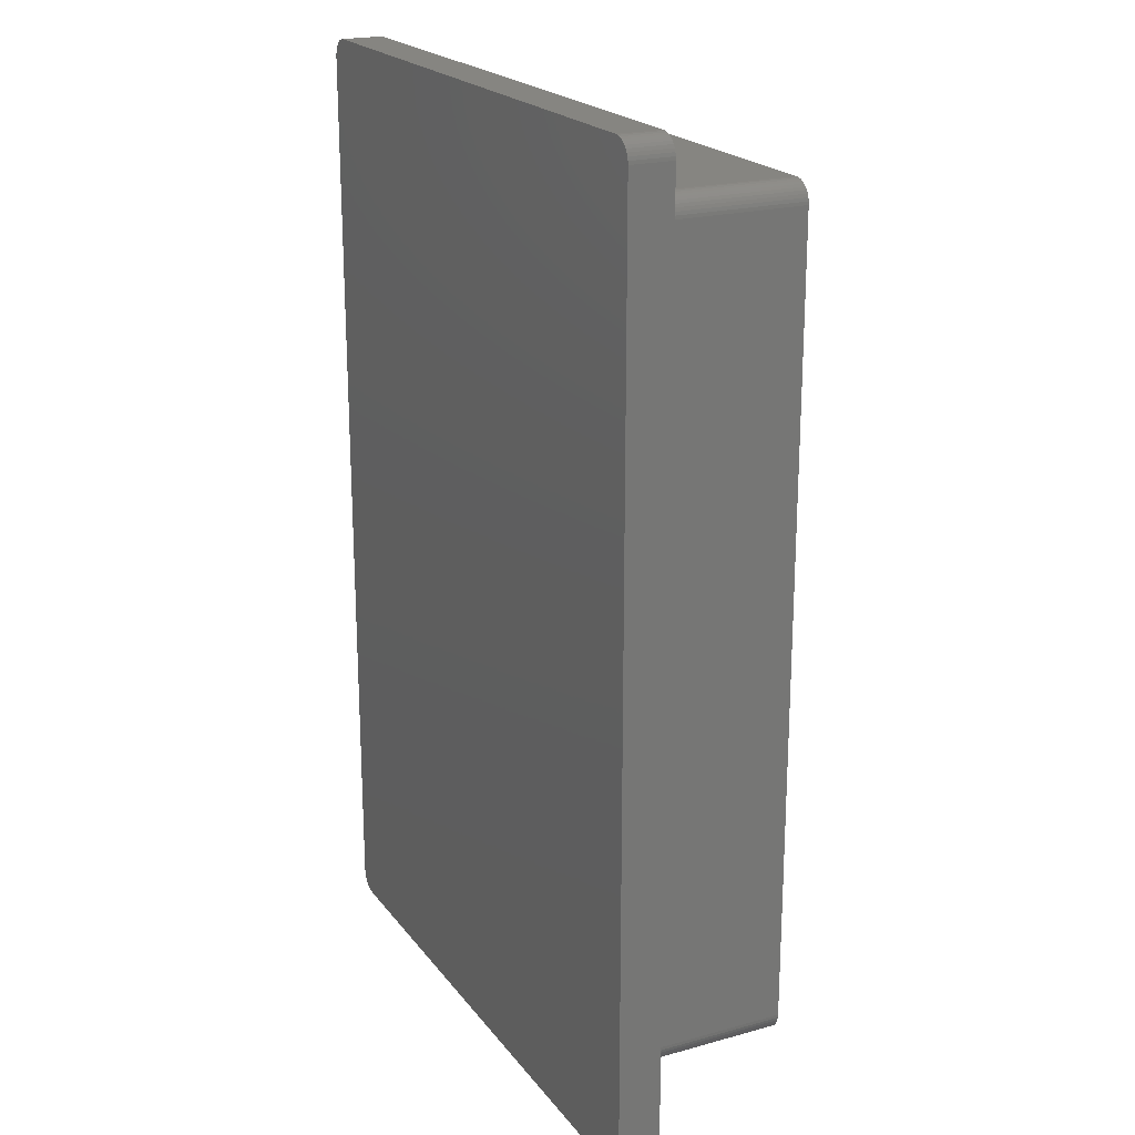
<metadata>
{"format":"stl","ext":"stl","renderer":"f3d","projection":"perspective","resolution":1024,"background":"white","views":[{"elev":20.9,"azim":-116.5,"up":"+Y"}]}
</metadata>
<code>
# stl→obj: 424 verts, 844 faces
v 6.5 -0.75 0.02
v 6.75 -0.5 0.02
v 6.747 -0.5391 0.02
v -0.75 -0.5 0.02
v 6.75 10.5 0.02
v 6.738 -0.5773 0.02
v -0.75 10.5 0.02
v 6.723 -0.6135 0.02
v 6.702 -0.6469 0.02
v 6.5 10.75 0.02
v 6.677 -0.6768 0.02
v 6.738 10.58 0.02
v 6.723 10.61 0.02
v 6.647 -0.7023 0.02
v 6.702 10.65 0.02
v 6.614 -0.7228 0.02
v 6.677 10.68 0.02
v 6.577 -0.7378 0.02
v 6.647 10.7 0.02
v 6.539 -0.7469 0.02
v 6.614 10.72 0.02
v 6.577 10.74 0.02
v 6.539 10.75 0.02
v -0.5 -0.75 0.02
v 6.747 10.54 0.02
v -0.5391 -0.7469 0.02
v -0.5773 -0.7378 0.02
v -0.5 10.75 0.02
v -0.6135 -0.7228 0.02
v -0.5391 10.75 0.02
v -0.6469 -0.7023 0.02
v -0.5773 10.74 0.02
v -0.6768 -0.6768 0.02
v -0.6135 10.72 0.02
v -0.7023 -0.6469 0.02
v -0.6469 10.7 0.02
v -0.7228 -0.6135 0.02
v -0.6768 10.68 0.02
v -0.7378 -0.5773 0.02
v -0.7023 10.65 0.02
v -0.7469 -0.5391 0.02
v -0.7228 10.61 0.02
v -0.7378 10.58 0.02
v -0.7469 10.54 0.02
v -0.7469 -0.5391 0.53
v -0.7378 -0.5773 0.53
v -0.5391 -0.7469 0.53
v -0.5773 -0.7378 0.53
v -0.6135 -0.7228 0.53
v -0.6469 -0.7023 0.53
v -0.7228 -0.6135 0.53
v -0.7023 -0.6469 0.53
v -0.6768 -0.6768 0.53
v -0.75 -0.5 0.53
v -0.5 -0.75 0.53
v 6.5 10.75 0.53
v 6.75 10.5 0.53
v 6.747 10.54 0.53
v 6 9.75 0.53
v 6.75 -0.5 0.53
v 6.738 10.58 0.53
v 6 0.25 0.53
v 6.723 10.61 0.53
v 5.997 0.2109 0.53
v 6.702 10.65 0.53
v 5.988 0.1727 0.53
v 6.677 10.68 0.53
v 5.973 0.1365 0.53
v 6.647 10.7 0.53
v 5.952 0.1031 0.53
v 6.614 10.72 0.53
v 5.927 0.07322 0.53
v 6.577 10.74 0.53
v 6.5 -0.75 0.53
v 6.539 10.75 0.53
v 6.747 -0.5391 0.53
v 5.927 9.927 0.53
v 6.738 -0.5773 0.53
v 6.723 -0.6135 0.53
v 6.702 -0.6469 0.53
v 5.997 9.789 0.53
v 5.988 9.827 0.53
v 5.973 9.864 0.53
v 5.952 9.897 0.53
v 5.897 9.952 0.53
v 5.864 9.973 0.53
v 5.827 9.988 0.53
v 5.789 9.997 0.53
v 5.75 10 0.53
v 0.25 10 0.53
v -0.5 10.75 0.53
v 0.003078 9.789 0.53
v -0.75 10.5 0.53
v 0 9.75 0.53
v 0.01224 9.827 0.53
v 0.02725 9.864 0.53
v 0.04775 9.897 0.53
v 0.07322 9.927 0.53
v 0.1031 9.952 0.53
v 0.1365 9.973 0.53
v 0.1727 9.988 0.53
v 0.2109 9.997 0.53
v 6.677 -0.6768 0.53
v 6.647 -0.7023 0.53
v 6.614 -0.7228 0.53
v 6.577 -0.7378 0.53
v 6.539 -0.7469 0.53
v 5.897 0.04775 0.53
v 5.864 0.02725 0.53
v 5.827 0.01224 0.53
v 5.789 0.003078 0.53
v 5.75 0 0.53
v 0.25 0 0.53
v 0.2109 0.003078 0.53
v 0.1727 0.01224 0.53
v 0.1365 0.02725 0.53
v 0.1031 0.04775 0.53
v 0.07322 0.07322 0.53
v 0.04775 0.1031 0.53
v 0.02725 0.1365 0.53
v 0.01224 0.1727 0.53
v 0.003078 0.2109 0.53
v 0 0.25 0.53
v -0.5391 10.75 0.53
v -0.5773 10.74 0.53
v -0.6135 10.72 0.53
v -0.6469 10.7 0.53
v -0.6768 10.68 0.53
v -0.7023 10.65 0.53
v -0.7228 10.61 0.53
v -0.7378 10.58 0.53
v -0.7469 10.54 0.53
v 3.872 5.069 0.53
v 3.872 4.931 0.53
v 3.875 5 0.53
v 3.864 5.137 0.53
v 3.864 4.863 0.53
v 3.851 5.204 0.53
v 3.851 4.796 0.53
v 3.832 5.27 0.53
v 3.832 4.73 0.53
v 3.808 5.335 0.53
v 3.808 4.665 0.53
v 3.78 5.397 0.53
v 3.78 4.603 0.53
v 3.746 5.457 0.53
v 3.746 4.543 0.53
v 3.708 5.514 0.53
v 3.708 4.486 0.53
v 3.665 5.568 0.53
v 3.665 4.432 0.53
v 3.619 5.619 0.53
v 3.619 4.381 0.53
v 3.568 5.665 0.53
v 3.568 4.335 0.53
v 3.514 5.708 0.53
v 3.514 4.292 0.53
v 3.457 5.746 0.53
v 3.457 4.254 0.53
v 3.397 5.78 0.53
v 3.397 4.22 0.53
v 3.335 5.808 0.53
v 3.335 4.192 0.53
v 3.27 5.832 0.53
v 3.27 4.168 0.53
v 3.204 5.851 0.53
v 3.204 4.149 0.53
v 3.137 5.864 0.53
v 3.137 4.136 0.53
v 3.069 5.872 0.53
v 3.069 4.128 0.53
v 3 5.875 0.53
v 3 4.125 0.53
v 2.931 5.872 0.53
v 2.931 4.128 0.53
v 2.863 5.864 0.53
v 2.863 4.136 0.53
v 2.796 5.851 0.53
v 2.796 4.149 0.53
v 2.73 5.832 0.53
v 2.73 4.168 0.53
v 2.665 5.808 0.53
v 2.665 4.192 0.53
v 2.603 5.78 0.53
v 2.603 4.22 0.53
v 2.543 5.746 0.53
v 2.543 4.254 0.53
v 2.486 5.708 0.53
v 2.486 4.292 0.53
v 2.432 5.665 0.53
v 2.432 4.335 0.53
v 2.381 5.619 0.53
v 2.381 4.381 0.53
v 2.335 5.568 0.53
v 2.335 4.432 0.53
v 2.292 5.514 0.53
v 2.292 4.486 0.53
v 2.254 5.457 0.53
v 2.254 4.543 0.53
v 2.22 5.397 0.53
v 2.22 4.603 0.53
v 2.192 5.335 0.53
v 2.192 4.665 0.53
v 2.168 5.27 0.53
v 2.168 4.73 0.53
v 2.149 5.204 0.53
v 2.149 4.796 0.53
v 2.136 5.137 0.53
v 2.136 4.863 0.53
v 2.128 5.069 0.53
v 2.128 4.931 0.53
v 2.125 5 0.53
v 5.75 10 2.5
v 6 9.75 2.5
v 5.997 9.789 2.5
v 5.5 9.4 2.5
v 6 0.25 2.5
v 5.988 9.827 2.5
v 5.5 0.6 2.5
v 5.973 9.864 2.5
v 5.499 0.5844 2.5
v 5.952 9.897 2.5
v 5.495 0.5691 2.5
v 5.927 9.927 2.5
v 5.489 0.5546 2.5
v 5.897 9.952 2.5
v 5.481 0.5412 2.5
v 5.864 9.973 2.5
v 5.471 0.5293 2.5
v 5.827 9.988 2.5
v 5.75 0 2.5
v 5.789 9.997 2.5
v 5.997 0.2109 2.5
v 5.471 9.471 2.5
v 5.988 0.1727 2.5
v 5.973 0.1365 2.5
v 5.499 9.416 2.5
v 5.495 9.431 2.5
v 5.489 9.445 2.5
v 5.481 9.459 2.5
v 5.459 9.481 2.5
v 5.445 9.489 2.5
v 5.431 9.495 2.5
v 5.416 9.499 2.5
v 5.4 9.5 2.5
v 0.6 9.5 2.5
v 0.25 10 2.5
v 0.5012 9.416 2.5
v 0 9.75 2.5
v 0.5 9.4 2.5
v 0.5049 9.431 2.5
v 0.5109 9.445 2.5
v 0.5191 9.459 2.5
v 0.5293 9.471 2.5
v 0.5412 9.481 2.5
v 0.5546 9.489 2.5
v 0.5691 9.495 2.5
v 0.5844 9.499 2.5
v 5.952 0.1031 2.5
v 5.927 0.07322 2.5
v 5.897 0.04775 2.5
v 5.864 0.02725 2.5
v 5.827 0.01224 2.5
v 5.789 0.003078 2.5
v 5.459 0.5191 2.5
v 5.445 0.5109 2.5
v 5.431 0.5049 2.5
v 5.416 0.5012 2.5
v 5.4 0.5 2.5
v 0.6 0.5 2.5
v 0.25 0 2.5
v 0.5844 0.5012 2.5
v 0.5691 0.5049 2.5
v 0.5546 0.5109 2.5
v 0.5412 0.5191 2.5
v 0.5293 0.5293 2.5
v 0 0.25 2.5
v 0.5191 0.5412 2.5
v 0.5109 0.5546 2.5
v 0.5049 0.5691 2.5
v 0.5012 0.5844 2.5
v 0.5 0.6 2.5
v 0.2109 9.997 2.5
v 0.1727 9.988 2.5
v 0.1365 9.973 2.5
v 0.2109 0.003078 2.5
v 0.1031 9.952 2.5
v 0.1727 0.01224 2.5
v 0.07322 9.927 2.5
v 0.1365 0.02725 2.5
v 0.04775 9.897 2.5
v 0.1031 0.04775 2.5
v 0.02725 9.864 2.5
v 0.07322 0.07322 2.5
v 0.01224 9.827 2.5
v 0.04775 0.1031 2.5
v 0.003078 9.789 2.5
v 0.02725 0.1365 2.5
v 0.01224 0.1727 2.5
v 0.003078 0.2109 2.5
v 0.5412 0.5191 1.49
v 0.5293 0.5293 1.49
v 0.6 0.5 1.49
v 0.5844 0.5012 1.49
v 0.5 0.6 1.49
v 0.5012 0.5844 1.49
v 0.5049 0.5691 1.49
v 0.5691 0.5049 1.49
v 5.4 9.5 1.49
v 5.5 9.4 1.49
v 5.499 9.416 1.49
v 3.875 5 1.49
v 5.5 0.6 1.49
v 5.495 9.431 1.49
v 3.872 4.931 1.49
v 5.489 9.445 1.49
v 3.864 4.863 1.49
v 5.481 9.459 1.49
v 3.851 4.796 1.49
v 5.471 9.471 1.49
v 3.832 4.73 1.49
v 5.459 9.481 1.49
v 3.808 4.665 1.49
v 5.445 9.489 1.49
v 3.78 4.603 1.49
v 5.431 9.495 1.49
v 3.746 4.543 1.49
v 5.416 9.499 1.49
v 3.708 4.486 1.49
v 3.27 5.832 1.49
v 3.665 4.432 1.49
v 3.619 4.381 1.49
v 3.872 5.069 1.49
v 3.864 5.137 1.49
v 3.851 5.204 1.49
v 3.832 5.27 1.49
v 3.808 5.335 1.49
v 3.78 5.397 1.49
v 3.746 5.457 1.49
v 3.708 5.514 1.49
v 3.665 5.568 1.49
v 3.619 5.619 1.49
v 3.568 5.665 1.49
v 3.514 5.708 1.49
v 3.457 5.746 1.49
v 3.397 5.78 1.49
v 3.335 5.808 1.49
v 3.204 5.851 1.49
v 3.137 5.864 1.49
v 3.069 5.872 1.49
v 3 5.875 1.49
v 0.6 9.5 1.49
v 2.931 5.872 1.49
v 2.863 5.864 1.49
v 2.796 5.851 1.49
v 2.73 5.832 1.49
v 0.5 9.4 1.49
v 2.665 5.808 1.49
v 2.603 5.78 1.49
v 2.543 5.746 1.49
v 2.486 5.708 1.49
v 2.432 5.665 1.49
v 2.381 5.619 1.49
v 2.136 5.137 1.49
v 2.128 5.069 1.49
v 2.149 5.204 1.49
v 2.168 5.27 1.49
v 2.192 5.335 1.49
v 2.22 5.397 1.49
v 2.254 5.457 1.49
v 2.292 5.514 1.49
v 2.335 5.568 1.49
v 3.568 4.335 1.49
v 3.514 4.292 1.49
v 3.457 4.254 1.49
v 3.397 4.22 1.49
v 3.335 4.192 1.49
v 3.27 4.168 1.49
v 5.4 0.5 1.49
v 5.499 0.5844 1.49
v 5.489 0.5546 1.49
v 5.481 0.5412 1.49
v 5.459 0.5191 1.49
v 5.445 0.5109 1.49
v 5.431 0.5049 1.49
v 5.416 0.5012 1.49
v 5.471 0.5293 1.49
v 5.495 0.5691 1.49
v 3.204 4.149 1.49
v 3.137 4.136 1.49
v 3.069 4.128 1.49
v 3 4.125 1.49
v 2.931 4.128 1.49
v 2.863 4.136 1.49
v 2.796 4.149 1.49
v 2.73 4.168 1.49
v 2.665 4.192 1.49
v 2.603 4.22 1.49
v 2.543 4.254 1.49
v 2.486 4.292 1.49
v 2.432 4.335 1.49
v 2.381 4.381 1.49
v 2.335 4.432 1.49
v 2.292 4.486 1.49
v 2.125 5 1.49
v 2.128 4.931 1.49
v 2.136 4.863 1.49
v 2.254 4.543 1.49
v 2.22 4.603 1.49
v 2.192 4.665 1.49
v 2.168 4.73 1.49
v 2.149 4.796 1.49
v 0.5844 9.499 1.49
v 0.5691 9.495 1.49
v 0.5546 9.489 1.49
v 0.5412 9.481 1.49
v 0.5293 9.471 1.49
v 0.5546 0.5109 1.49
v 0.5191 9.459 1.49
v 0.5109 9.445 1.49
v 0.5049 9.431 1.49
v 0.5191 0.5412 1.49
v 0.5012 9.416 1.49
v 0.5109 0.5546 1.49
f 1 2 3
f 2 4 5
f 1 3 6
f 7 5 4
f 1 6 8
f 2 1 4
f 1 8 9
f 10 5 7
f 1 9 11
f 12 10 13
f 1 11 14
f 13 10 15
f 1 14 16
f 15 10 17
f 1 16 18
f 17 10 19
f 1 18 20
f 19 10 21
f 21 10 22
f 22 10 23
f 4 1 24
f 5 10 25
f 4 24 26
f 25 10 12
f 4 26 27
f 10 7 28
f 4 27 29
f 28 7 30
f 4 29 31
f 30 7 32
f 4 31 33
f 32 7 34
f 4 33 35
f 34 7 36
f 4 35 37
f 36 7 38
f 4 37 39
f 38 7 40
f 4 39 41
f 40 7 42
f 42 7 43
f 43 7 44
f 39 45 41
f 45 39 46
f 27 47 48
f 47 27 26
f 31 49 50
f 49 31 29
f 35 51 37
f 51 35 52
f 33 52 35
f 52 33 53
f 41 54 4
f 54 41 45
f 33 50 53
f 50 33 31
f 29 48 49
f 48 29 27
f 37 46 39
f 46 37 51
f 26 55 47
f 55 26 24
f 56 57 58
f 57 59 60
f 56 58 61
f 62 60 59
f 56 61 63
f 64 60 62
f 56 63 65
f 66 60 64
f 56 65 67
f 68 60 66
f 56 67 69
f 70 60 68
f 56 69 71
f 72 60 70
f 56 71 73
f 74 60 72
f 56 73 75
f 60 74 76
f 57 56 77
f 78 74 79
f 79 74 80
f 57 81 59
f 57 82 81
f 57 83 82
f 57 84 83
f 57 77 84
f 56 85 77
f 56 86 85
f 56 87 86
f 56 88 87
f 56 89 88
f 56 90 89
f 91 90 56
f 92 93 94
f 95 93 92
f 96 93 95
f 97 93 96
f 98 93 97
f 93 98 91
f 99 91 98
f 100 91 99
f 101 91 100
f 102 91 101
f 90 91 102
f 80 74 103
f 103 74 104
f 105 74 106
f 106 74 107
f 104 74 105
f 76 74 78
f 108 74 72
f 109 74 108
f 110 74 109
f 111 74 110
f 112 74 111
f 113 74 112
f 55 113 114
f 113 55 74
f 115 55 114
f 116 55 115
f 117 55 116
f 118 55 117
f 54 118 119
f 54 119 120
f 54 120 121
f 54 121 122
f 54 122 123
f 94 93 123
f 93 91 124
f 54 123 93
f 93 124 125
f 118 54 55
f 93 125 126
f 55 54 47
f 93 126 127
f 47 54 48
f 93 127 128
f 48 54 49
f 93 128 129
f 49 54 50
f 93 129 130
f 50 54 53
f 93 130 131
f 53 54 52
f 93 131 132
f 52 54 51
f 51 54 46
f 46 54 45
f 133 134 135
f 136 134 133
f 136 137 134
f 138 137 136
f 138 139 137
f 140 139 138
f 140 141 139
f 142 141 140
f 142 143 141
f 144 143 142
f 144 145 143
f 146 145 144
f 146 147 145
f 148 147 146
f 148 149 147
f 150 149 148
f 150 151 149
f 152 151 150
f 152 153 151
f 154 153 152
f 154 155 153
f 156 155 154
f 156 157 155
f 158 157 156
f 158 159 157
f 160 159 158
f 160 161 159
f 162 161 160
f 162 163 161
f 164 163 162
f 164 165 163
f 166 165 164
f 166 167 165
f 168 167 166
f 168 169 167
f 170 169 168
f 170 171 169
f 172 171 170
f 172 173 171
f 174 173 172
f 174 175 173
f 176 175 174
f 176 177 175
f 178 177 176
f 178 179 177
f 180 179 178
f 180 181 179
f 182 181 180
f 182 183 181
f 184 183 182
f 184 185 183
f 186 185 184
f 186 187 185
f 188 187 186
f 188 189 187
f 190 189 188
f 190 191 189
f 192 191 190
f 192 193 191
f 194 193 192
f 194 195 193
f 196 195 194
f 196 197 195
f 198 197 196
f 198 199 197
f 200 199 198
f 200 201 199
f 202 201 200
f 202 203 201
f 204 203 202
f 204 205 203
f 206 205 204
f 206 207 205
f 208 207 206
f 208 209 207
f 210 209 208
f 210 211 209
f 211 210 212
f 28 124 91
f 124 28 30
f 30 125 124
f 125 30 32
f 44 131 43
f 131 44 132
f 36 128 127
f 128 36 38
f 34 127 126
f 127 34 36
f 42 129 40
f 129 42 130
f 32 126 125
f 126 32 34
f 7 132 44
f 132 7 93
f 40 128 38
f 128 40 129
f 43 130 42
f 130 43 131
f 76 2 60
f 2 76 3
f 20 106 107
f 106 20 18
f 14 103 104
f 103 14 11
f 80 8 79
f 8 80 9
f 78 3 76
f 3 78 6
f 79 6 78
f 6 79 8
f 1 107 74
f 107 1 20
f 18 105 106
f 105 18 16
f 103 9 80
f 9 103 11
f 16 104 105
f 104 16 14
f 58 12 61
f 12 58 25
f 57 25 58
f 25 57 5
f 61 13 63
f 13 61 12
f 63 15 65
f 15 63 13
f 21 73 71
f 73 21 22
f 19 71 69
f 71 19 21
f 22 75 73
f 75 22 23
f 23 56 75
f 56 23 10
f 65 17 67
f 17 65 15
f 17 69 67
f 69 17 19
f 10 91 56
f 91 10 28
f 24 74 55
f 74 24 1
f 60 5 57
f 5 60 2
f 4 93 7
f 93 4 54
f 213 214 215
f 214 216 217
f 213 215 218
f 219 217 216
f 213 218 220
f 221 217 219
f 213 220 222
f 223 217 221
f 213 222 224
f 225 217 223
f 213 224 226
f 227 217 225
f 213 226 228
f 229 217 227
f 213 228 230
f 231 217 229
f 213 230 232
f 217 231 233
f 214 213 234
f 233 231 235
f 235 231 236
f 214 237 216
f 214 238 237
f 214 239 238
f 214 240 239
f 214 234 240
f 213 241 234
f 213 242 241
f 213 243 242
f 213 244 243
f 213 245 244
f 213 246 245
f 247 246 213
f 248 249 250
f 251 249 248
f 252 249 251
f 253 249 252
f 254 249 253
f 249 254 247
f 255 247 254
f 256 247 255
f 257 247 256
f 258 247 257
f 246 247 258
f 259 231 260
f 260 231 261
f 261 231 262
f 262 231 263
f 263 231 264
f 236 231 259
f 265 231 229
f 266 231 265
f 267 231 266
f 268 231 267
f 269 231 268
f 270 231 269
f 271 270 272
f 270 271 231
f 273 271 272
f 274 271 273
f 275 271 274
f 276 271 275
f 277 276 278
f 277 278 279
f 277 279 280
f 277 280 281
f 277 281 282
f 250 249 282
f 249 247 283
f 277 282 249
f 249 283 284
f 276 277 271
f 249 284 285
f 271 277 286
f 249 285 287
f 286 277 288
f 249 287 289
f 288 277 290
f 249 289 291
f 290 277 292
f 249 291 293
f 292 277 294
f 249 293 295
f 294 277 296
f 249 295 297
f 296 277 298
f 298 277 299
f 299 277 300
f 120 299 121
f 299 120 298
f 114 271 286
f 271 114 113
f 117 290 292
f 290 117 116
f 122 277 123
f 277 122 300
f 119 298 120
f 298 119 296
f 118 296 119
f 296 118 294
f 118 292 294
f 292 118 117
f 116 288 290
f 288 116 115
f 115 286 288
f 286 115 114
f 121 300 122
f 300 121 299
f 90 283 247
f 283 90 102
f 102 284 283
f 284 102 101
f 92 295 95
f 295 92 297
f 99 289 287
f 289 99 98
f 100 287 285
f 287 100 99
f 96 291 97
f 291 96 293
f 101 285 284
f 285 101 100
f 94 297 92
f 297 94 249
f 97 289 98
f 289 97 291
f 95 293 96
f 293 95 295
f 233 62 217
f 62 233 64
f 111 263 264
f 263 111 110
f 108 260 261
f 260 108 72
f 259 68 236
f 68 259 70
f 235 64 233
f 64 235 66
f 236 66 235
f 66 236 68
f 112 264 231
f 264 112 111
f 110 262 263
f 262 110 109
f 260 70 259
f 70 260 72
f 109 261 262
f 261 109 108
f 215 82 218
f 82 215 81
f 214 81 215
f 81 214 59
f 218 83 220
f 83 218 82
f 220 84 222
f 84 220 83
f 86 230 228
f 230 86 87
f 85 228 226
f 228 85 86
f 87 232 230
f 232 87 88
f 88 213 232
f 213 88 89
f 222 77 224
f 77 222 84
f 77 226 224
f 226 77 85
f 89 247 213
f 247 89 90
f 113 231 271
f 231 113 112
f 217 59 214
f 59 217 62
f 123 249 94
f 249 123 277
f 301 276 275
f 276 301 302
f 303 272 270
f 272 303 304
f 281 305 282
f 305 281 306
f 280 306 281
f 306 280 307
f 304 273 272
f 273 304 308
f 309 310 311
f 310 312 313
f 309 311 314
f 315 313 312
f 309 314 316
f 317 313 315
f 309 316 318
f 319 313 317
f 309 318 320
f 321 313 319
f 309 320 322
f 323 313 321
f 309 322 324
f 325 313 323
f 309 324 326
f 327 313 325
f 309 326 328
f 329 313 327
f 330 310 309
f 331 313 329
f 332 313 331
f 310 333 312
f 310 334 333
f 310 335 334
f 310 336 335
f 310 337 336
f 310 338 337
f 310 339 338
f 310 340 339
f 310 341 340
f 310 342 341
f 310 343 342
f 310 344 343
f 310 345 344
f 310 346 345
f 310 347 346
f 310 330 347
f 309 348 330
f 309 349 348
f 309 350 349
f 309 351 350
f 352 351 309
f 351 352 353
f 353 352 354
f 354 352 355
f 355 352 356
f 357 356 352
f 356 357 358
f 358 357 359
f 359 357 360
f 360 357 361
f 361 357 362
f 362 357 363
f 364 357 365
f 366 357 364
f 367 357 366
f 368 357 367
f 369 357 368
f 370 357 369
f 371 357 370
f 372 357 371
f 363 357 372
f 373 313 332
f 374 313 373
f 375 313 374
f 376 313 375
f 377 313 376
f 378 313 377
f 313 379 380
f 381 379 382
f 383 379 384
f 385 379 386
f 384 379 385
f 387 379 383
f 382 379 387
f 388 379 381
f 380 379 388
f 313 378 379
f 389 379 378
f 390 379 389
f 391 379 390
f 392 379 391
f 303 392 393
f 303 393 394
f 303 394 395
f 303 395 396
f 305 396 397
f 305 397 398
f 305 398 399
f 305 399 400
f 305 400 401
f 305 401 402
f 305 402 403
f 305 403 404
f 365 357 405
f 305 405 357
f 405 305 406
f 406 305 407
f 392 303 379
f 305 404 408
f 305 408 409
f 305 409 410
f 305 410 411
f 407 305 412
f 357 352 413
f 412 305 411
f 357 413 414
f 396 305 303
f 357 414 415
f 303 305 304
f 357 415 416
f 304 305 308
f 357 416 417
f 308 305 418
f 357 417 419
f 418 305 301
f 357 419 420
f 301 305 302
f 357 420 421
f 302 305 422
f 357 421 423
f 422 305 424
f 424 305 307
f 307 305 306
f 278 424 279
f 424 278 422
f 276 422 278
f 422 276 302
f 418 275 274
f 275 418 301
f 279 307 280
f 307 279 424
f 308 274 273
f 274 308 418
f 416 256 255
f 256 416 415
f 250 423 248
f 423 250 357
f 251 420 252
f 420 251 421
f 417 255 254
f 255 417 416
f 415 257 256
f 257 415 414
f 413 246 258
f 246 413 352
f 414 258 257
f 258 414 413
f 253 417 254
f 417 253 419
f 248 421 251
f 421 248 423
f 252 419 253
f 419 252 420
f 384 267 266
f 267 384 385
f 381 223 388
f 223 381 225
f 382 225 381
f 225 382 227
f 386 269 268
f 269 386 379
f 387 227 382
f 227 387 229
f 383 266 265
f 266 383 384
f 388 221 380
f 221 388 223
f 380 219 313
f 219 380 221
f 387 265 229
f 265 387 383
f 385 268 267
f 268 385 386
f 322 234 241
f 234 322 320
f 311 238 314
f 238 311 237
f 310 237 311
f 237 310 216
f 314 239 316
f 239 314 238
f 309 244 245
f 244 309 328
f 316 240 318
f 240 316 239
f 326 242 243
f 242 326 324
f 324 241 242
f 241 324 322
f 318 234 320
f 234 318 240
f 328 243 244
f 243 328 326
f 352 245 246
f 245 352 309
f 379 270 269
f 270 379 303
f 313 216 310
f 216 313 219
f 282 357 250
f 357 282 305
f 364 206 366
f 206 364 208
f 133 334 136
f 334 133 333
f 135 333 133
f 333 135 312
f 136 335 138
f 335 136 334
f 184 358 359
f 358 184 182
f 159 376 375
f 376 159 161
f 160 345 346
f 345 160 158
f 180 355 356
f 355 180 178
f 163 378 377
f 378 163 165
f 167 390 389
f 390 167 169
f 137 315 134
f 315 137 317
f 147 325 145
f 325 147 327
f 156 343 344
f 343 156 154
f 168 348 349
f 348 168 166
f 151 329 149
f 329 151 331
f 148 341 150
f 341 148 340
f 158 344 345
f 344 158 156
f 182 356 358
f 356 182 180
f 188 360 361
f 360 188 186
f 139 317 137
f 317 139 319
f 138 336 140
f 336 138 335
f 140 337 142
f 337 140 336
f 402 195 403
f 195 402 193
f 162 346 347
f 346 162 160
f 192 362 363
f 362 192 190
f 143 321 141
f 321 143 323
f 409 203 410
f 203 409 201
f 164 347 330
f 347 164 162
f 146 340 148
f 340 146 339
f 142 338 144
f 338 142 337
f 155 374 373
f 374 155 157
f 405 210 365
f 210 405 212
f 189 401 400
f 401 189 191
f 174 351 353
f 351 174 172
f 410 205 411
f 205 410 203
f 166 330 348
f 330 166 164
f 169 391 390
f 391 169 171
f 157 375 374
f 375 157 159
f 141 319 139
f 319 141 321
f 370 196 371
f 196 370 198
f 175 394 393
f 394 175 177
f 178 354 355
f 354 178 176
f 366 204 367
f 204 366 206
f 150 342 152
f 342 150 341
f 411 207 412
f 207 411 205
f 144 339 146
f 339 144 338
f 403 197 404
f 197 403 195
f 134 312 135
f 312 134 315
f 186 359 360
f 359 186 184
f 153 373 332
f 373 153 155
f 190 361 362
f 361 190 188
f 372 192 363
f 192 372 194
f 181 397 396
f 397 181 183
f 371 194 372
f 194 371 196
f 407 211 406
f 211 407 209
f 177 395 394
f 395 177 179
f 176 353 354
f 353 176 174
f 165 389 378
f 389 165 167
f 191 402 401
f 402 191 193
f 412 209 407
f 209 412 207
f 171 392 391
f 392 171 173
f 145 323 143
f 323 145 325
f 369 198 370
f 198 369 200
f 149 327 147
f 327 149 329
f 154 342 343
f 342 154 152
f 161 377 376
f 377 161 163
f 367 202 368
f 202 367 204
f 172 350 351
f 350 172 170
f 183 398 397
f 398 183 185
f 365 208 364
f 208 365 210
f 179 396 395
f 396 179 181
f 406 212 405
f 212 406 211
f 170 349 350
f 349 170 168
f 185 399 398
f 399 185 187
f 153 331 151
f 331 153 332
f 173 393 392
f 393 173 175
f 368 200 369
f 200 368 202
f 408 201 409
f 201 408 199
f 404 199 408
f 199 404 197
f 187 400 399
f 400 187 189

</code>
